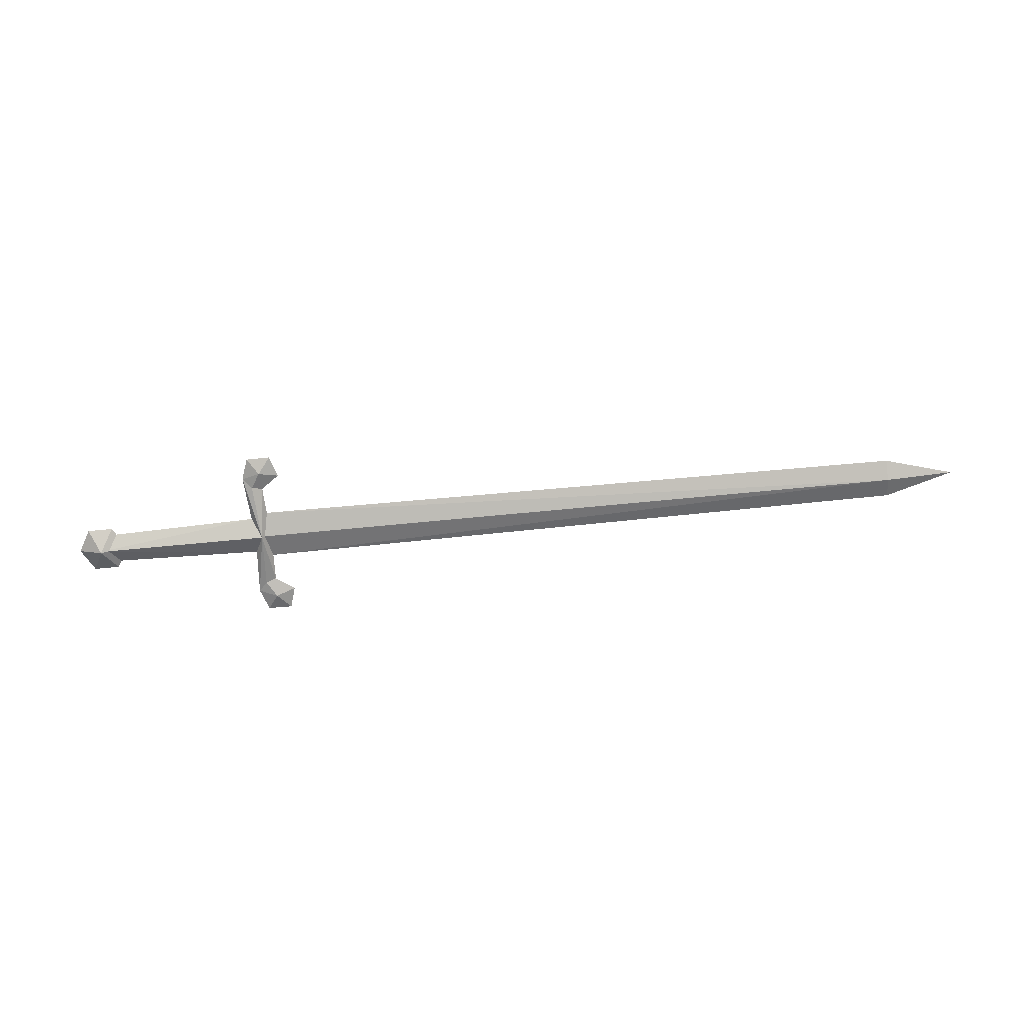
<metadata>
{"format":"obj","ext":"obj","renderer":"f3d","projection":"perspective","resolution":1024,"background":"white","views":[{"elev":-70.3,"azim":-174.5,"up":"+Y"}]}
</metadata>
<code>
o ITMW_045_1H_SWORD_SMITH_02
v 0.1774 1e-05 -0.01771
v -0.02367 1e-05 -0.06112
v -0.02367 1e-05 0.0611
v -0.01551 1e-05 -0.02881
v -0.8096 0.007498 -1e-05
v -0.01551 1e-05 0.02879
v 0.175 1e-05 0.02597
v 0.175 1e-05 -0.02599
v 0.22 1e-05 -1e-05
v -0.004598 1e-05 -0.02232
v -0.004598 1e-05 0.0223
v 0.1774 1e-05 0.01769
v -0.03815 1e-05 -0.1017
v -0.000751 1e-05 -0.07637
v -0.03815 1e-05 0.1017
v -0.000751 1e-05 0.07635
v -0.8096 -0.007478 -1e-05
v 0.19 0.01501 -1e-05
v 0.19 -0.01499 -1e-05
v -0.8898 1e-05 -1e-05
v 0.1936 -0.01027 -8e-06
v 0.1936 0.01029 -8e-06
v -0.01612 -0.01102 -1.8e-05
v -0.01612 0.01104 -1.8e-05
v -0.02303 -0.00598 0.08293
v -0.02303 0.006 0.08293
v -0.02303 -0.00598 -0.08295
v -0.02303 0.006 -0.08295
v -0.01151 0.007498 -1e-05
v -0.01151 -0.007478 -1e-05
v 0.205 1e-05 0.02597
v 0.16 1e-05 -1e-05
v 0.205 1e-05 -0.02599
v -0.009714 1e-05 -0.1015
v -0.009714 1e-05 0.1014
v -0.01151 -0.002985 -0.06452
v -0.01151 0.003005 -0.06452
v -0.01151 -0.002985 0.0645
v -0.01151 0.003005 0.0645
v -0.04577 1e-05 0.07678
v -0.04577 1e-05 -0.0768
v -0.8096 1e-05 -0.02305
v -0.8096 1e-05 0.02303
v -0.02607 1e-05 -1e-05
f 23 21 11
f 11 22 24
f 19 7 32
f 18 32 7
f 2 44 24
f 23 44 2
f 24 16 11
f 16 23 11
f 10 22 1
f 1 21 10
f 24 14 37
f 36 14 23
f 41 2 28
f 27 2 41
f 24 39 16
f 38 23 16
f 40 26 3
f 25 40 3
f 18 33 8
f 18 31 9
f 19 8 33
f 19 9 31
f 12 11 21
f 22 11 12
f 14 10 23
f 23 10 21
f 24 10 14
f 22 10 24
f 25 38 16
f 15 25 35
f 39 26 16
f 26 15 35
f 27 14 36
f 13 34 27
f 37 14 28
f 28 34 13
f 19 31 7
f 18 7 31
f 19 32 8
f 18 8 32
f 19 33 9
f 18 9 33
f 14 34 28
f 27 34 14
f 16 26 35
f 25 16 35
f 2 36 23
f 36 2 27
f 24 37 2
f 28 2 37
f 3 23 38
f 38 25 3
f 24 3 39
f 26 39 3
f 26 40 15
f 40 25 15
f 28 13 41
f 41 13 27
f 3 24 44
f 23 3 44
f 17 4 30
f 4 5 29
f 6 43 17
f 4 17 42
f 5 43 6
f 5 4 42
f 6 29 5
f 17 30 6
f 20 5 42
f 42 17 20
f 20 43 5
f 43 20 17

</code>
